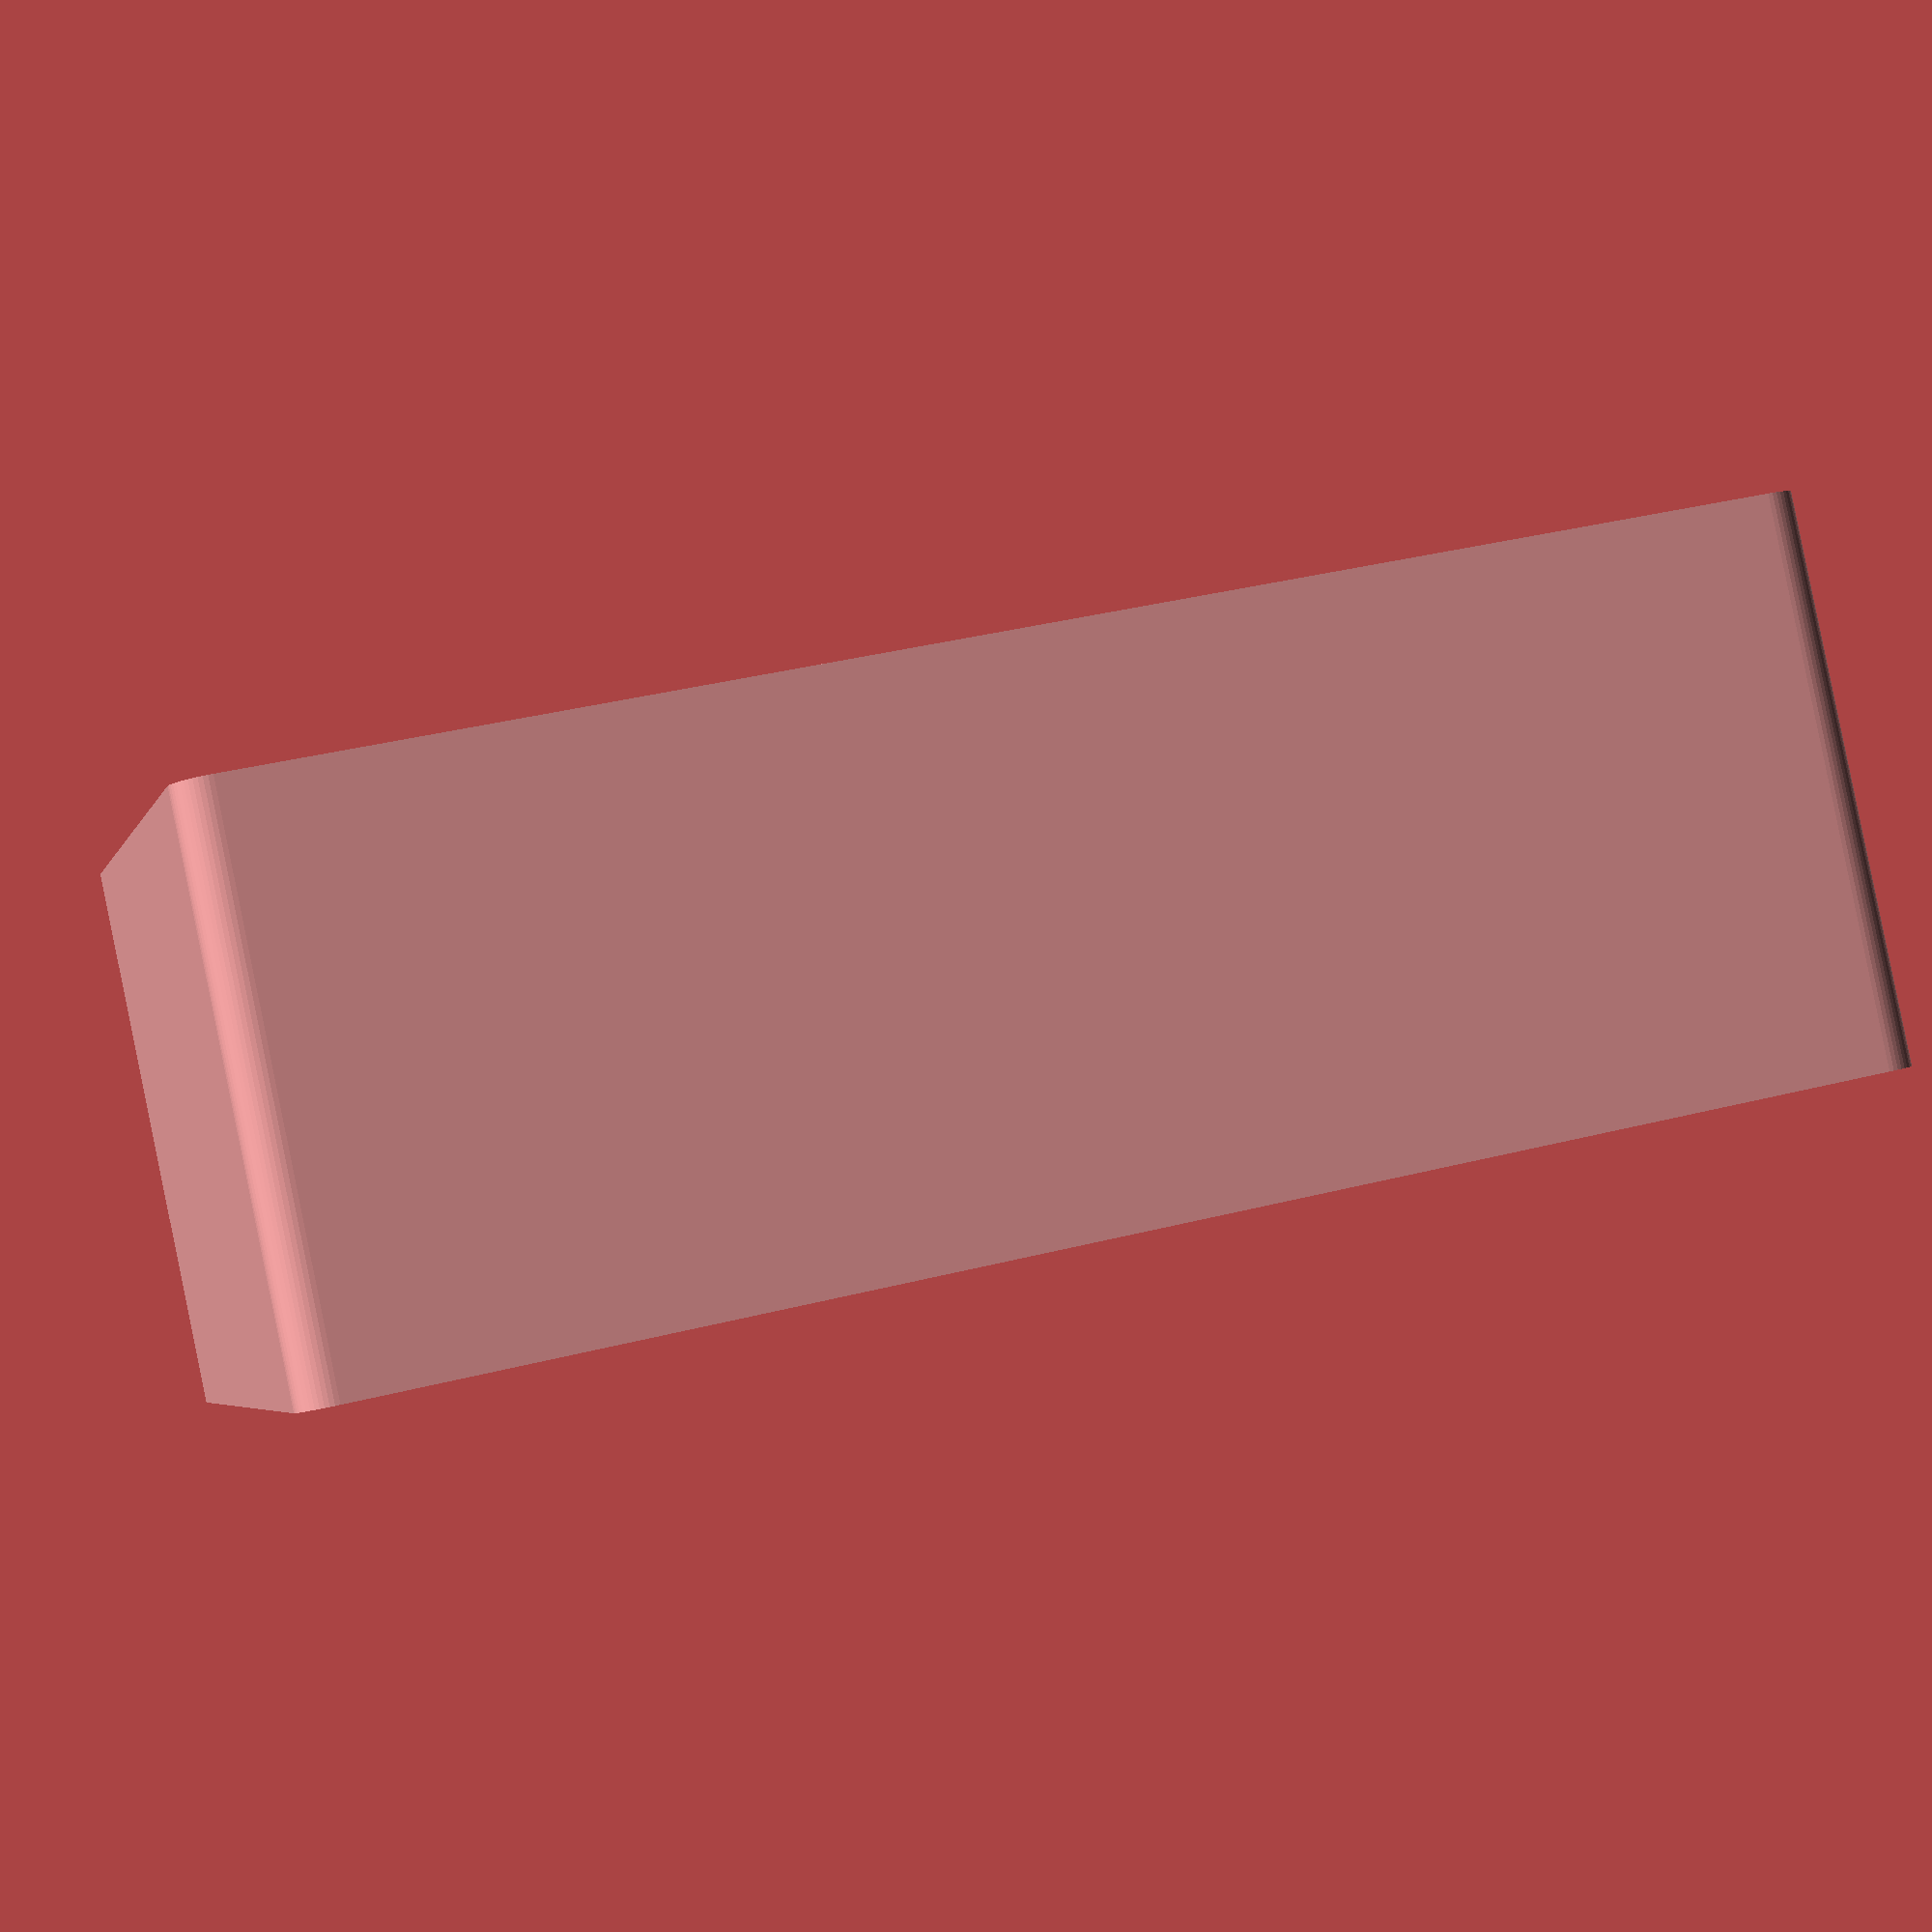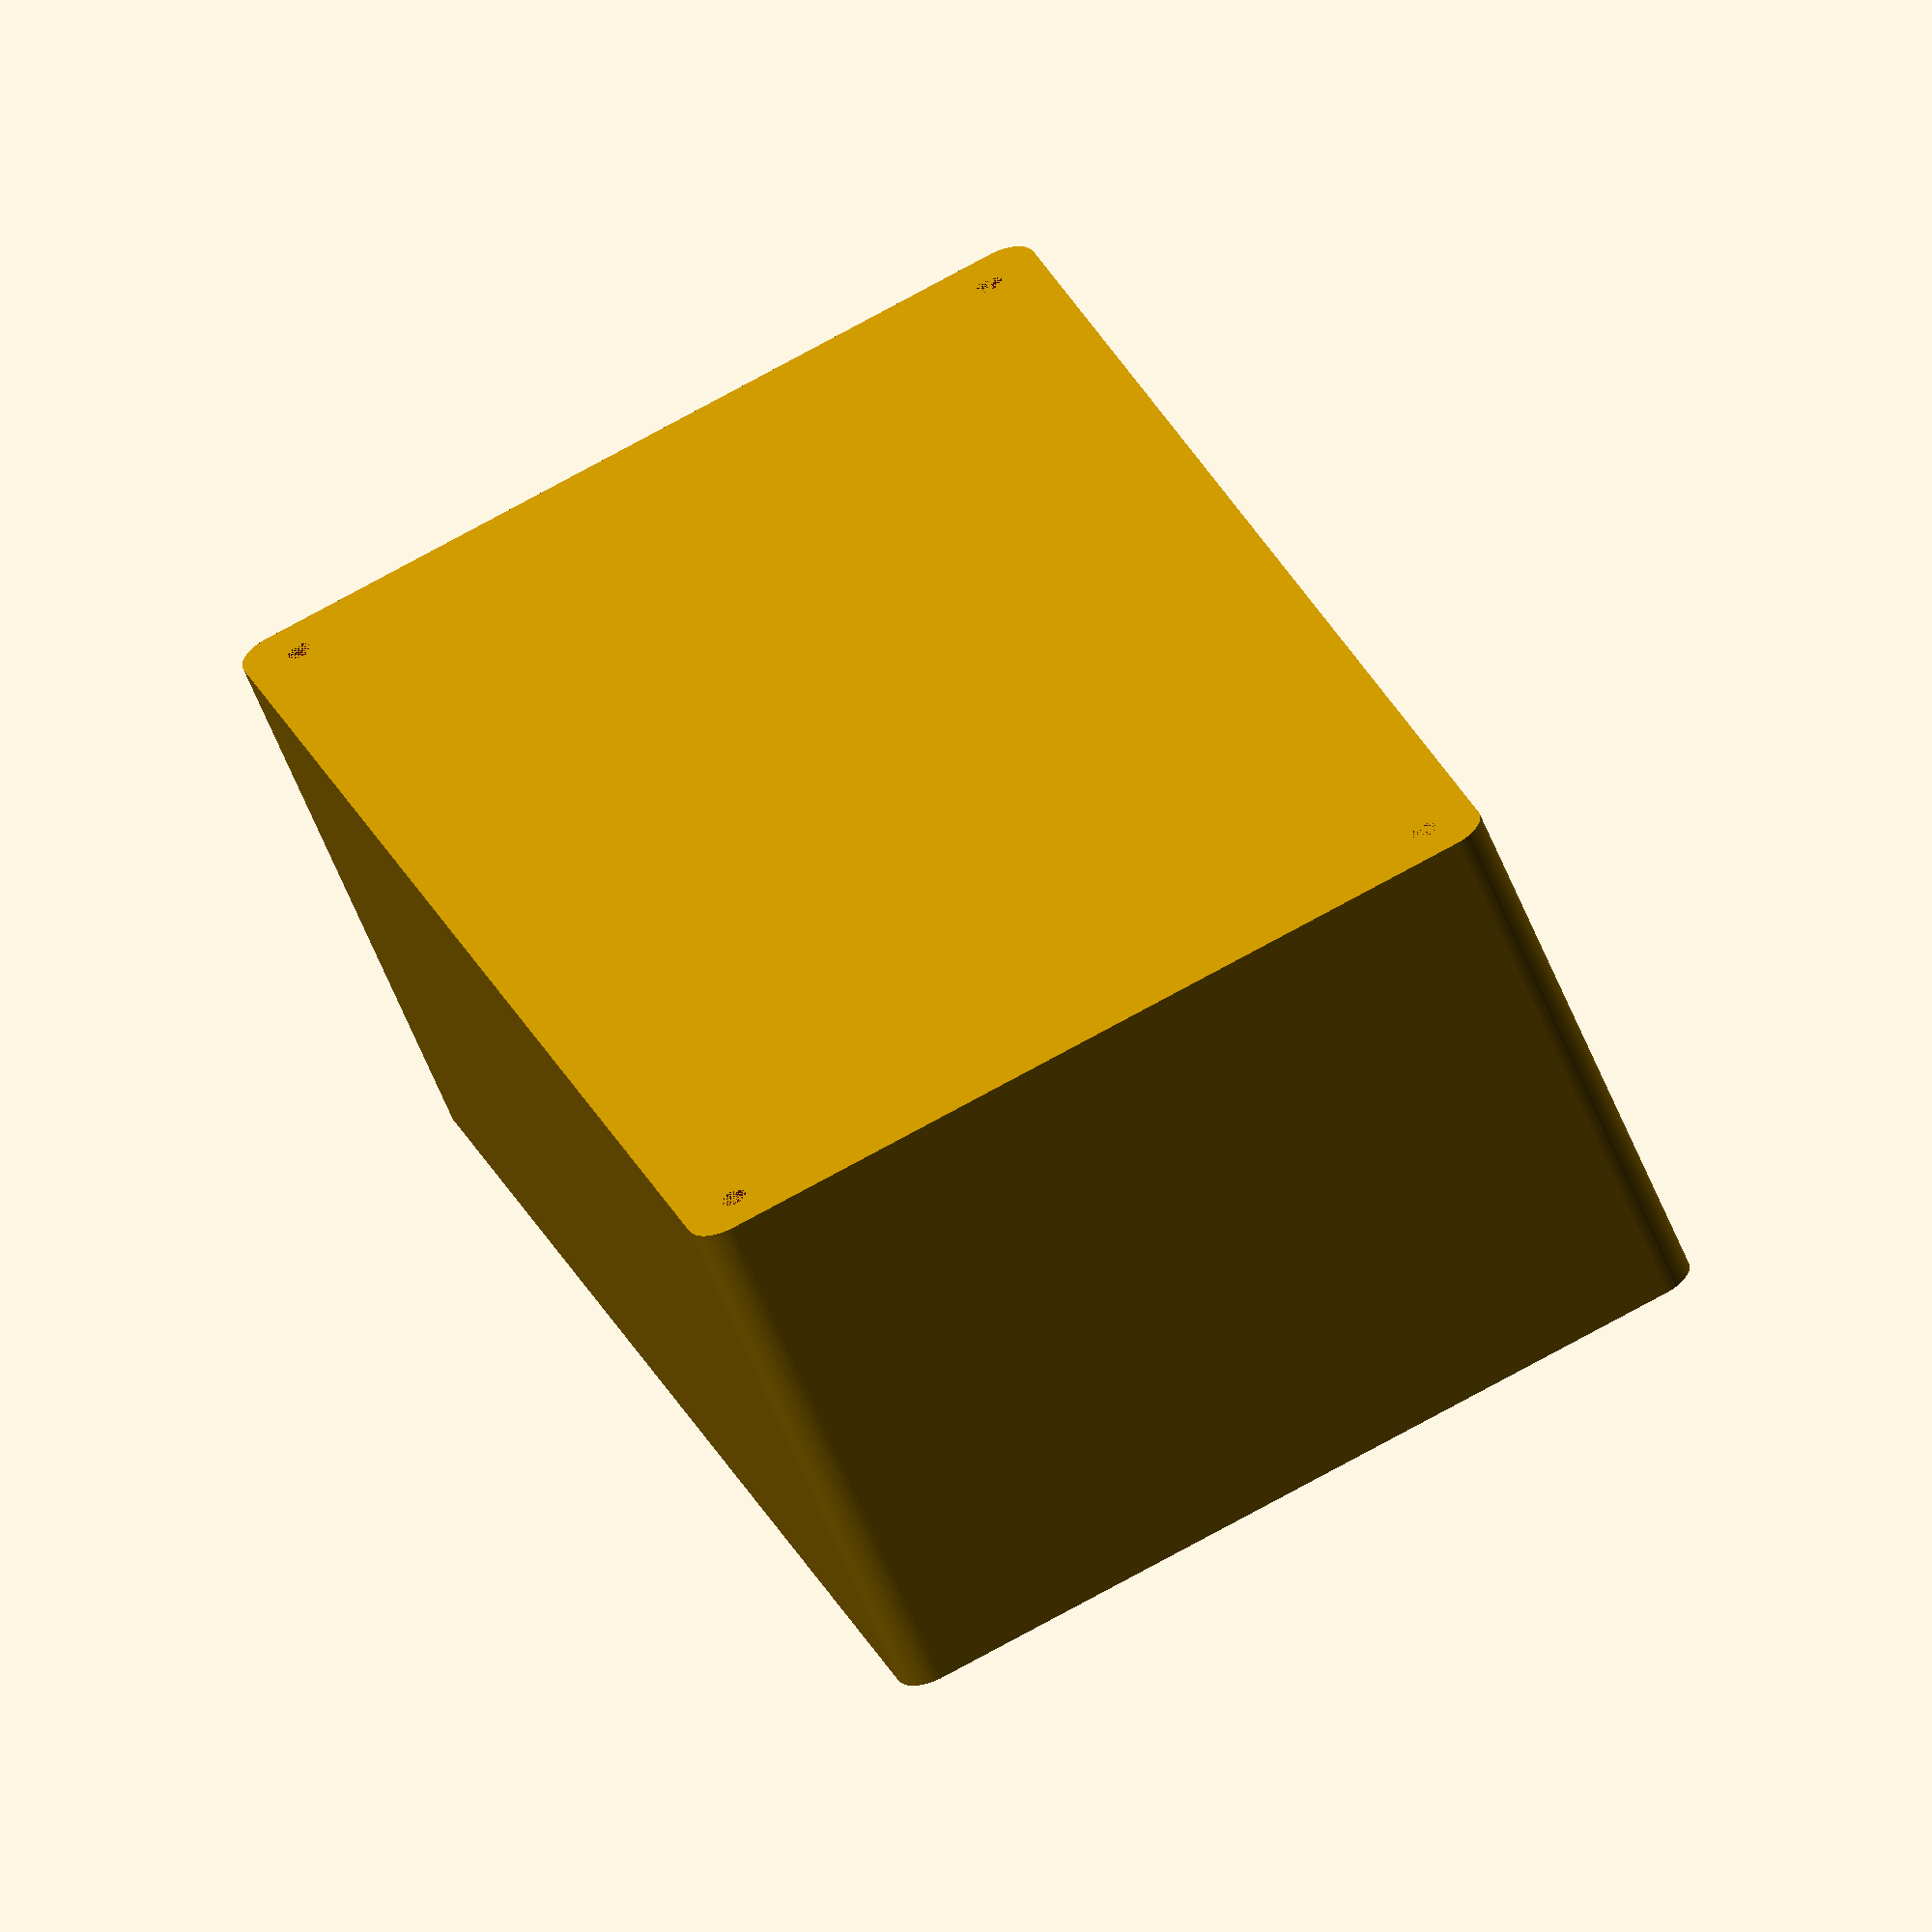
<openscad>
$fn = 50;


difference() {
	difference() {
		union() {
			hull() {
				translate(v = [-55.0000000000, 100.0000000000, 0]) {
					cylinder(h = 75, r = 5);
				}
				translate(v = [55.0000000000, 100.0000000000, 0]) {
					cylinder(h = 75, r = 5);
				}
				translate(v = [-55.0000000000, -100.0000000000, 0]) {
					cylinder(h = 75, r = 5);
				}
				translate(v = [55.0000000000, -100.0000000000, 0]) {
					cylinder(h = 75, r = 5);
				}
			}
		}
		union() {
			translate(v = [-52.5000000000, -97.5000000000, 3]) {
				rotate(a = [0, 0, 0]) {
					difference() {
						union() {
							translate(v = [0, 0, -3.0000000000]) {
								cylinder(h = 3, r = 1.5000000000);
							}
							translate(v = [0, 0, -1.9000000000]) {
								cylinder(h = 1.9000000000, r1 = 1.8000000000, r2 = 3.6000000000);
							}
							cylinder(h = 250, r = 3.6000000000);
							translate(v = [0, 0, -3.0000000000]) {
								cylinder(h = 3, r = 1.8000000000);
							}
							translate(v = [0, 0, -3.0000000000]) {
								cylinder(h = 3, r = 1.5000000000);
							}
						}
						union();
					}
				}
			}
			translate(v = [52.5000000000, -97.5000000000, 3]) {
				rotate(a = [0, 0, 0]) {
					difference() {
						union() {
							translate(v = [0, 0, -3.0000000000]) {
								cylinder(h = 3, r = 1.5000000000);
							}
							translate(v = [0, 0, -1.9000000000]) {
								cylinder(h = 1.9000000000, r1 = 1.8000000000, r2 = 3.6000000000);
							}
							cylinder(h = 250, r = 3.6000000000);
							translate(v = [0, 0, -3.0000000000]) {
								cylinder(h = 3, r = 1.8000000000);
							}
							translate(v = [0, 0, -3.0000000000]) {
								cylinder(h = 3, r = 1.5000000000);
							}
						}
						union();
					}
				}
			}
			translate(v = [-52.5000000000, 97.5000000000, 3]) {
				rotate(a = [0, 0, 0]) {
					difference() {
						union() {
							translate(v = [0, 0, -3.0000000000]) {
								cylinder(h = 3, r = 1.5000000000);
							}
							translate(v = [0, 0, -1.9000000000]) {
								cylinder(h = 1.9000000000, r1 = 1.8000000000, r2 = 3.6000000000);
							}
							cylinder(h = 250, r = 3.6000000000);
							translate(v = [0, 0, -3.0000000000]) {
								cylinder(h = 3, r = 1.8000000000);
							}
							translate(v = [0, 0, -3.0000000000]) {
								cylinder(h = 3, r = 1.5000000000);
							}
						}
						union();
					}
				}
			}
			translate(v = [52.5000000000, 97.5000000000, 3]) {
				rotate(a = [0, 0, 0]) {
					difference() {
						union() {
							translate(v = [0, 0, -3.0000000000]) {
								cylinder(h = 3, r = 1.5000000000);
							}
							translate(v = [0, 0, -1.9000000000]) {
								cylinder(h = 1.9000000000, r1 = 1.8000000000, r2 = 3.6000000000);
							}
							cylinder(h = 250, r = 3.6000000000);
							translate(v = [0, 0, -3.0000000000]) {
								cylinder(h = 3, r = 1.8000000000);
							}
							translate(v = [0, 0, -3.0000000000]) {
								cylinder(h = 3, r = 1.5000000000);
							}
						}
						union();
					}
				}
			}
			translate(v = [0, 0, 2.9925000000]) {
				hull() {
					union() {
						translate(v = [-54.5000000000, 99.5000000000, 4]) {
							cylinder(h = 112, r = 4);
						}
						translate(v = [-54.5000000000, 99.5000000000, 4]) {
							sphere(r = 4);
						}
						translate(v = [-54.5000000000, 99.5000000000, 116]) {
							sphere(r = 4);
						}
					}
					union() {
						translate(v = [54.5000000000, 99.5000000000, 4]) {
							cylinder(h = 112, r = 4);
						}
						translate(v = [54.5000000000, 99.5000000000, 4]) {
							sphere(r = 4);
						}
						translate(v = [54.5000000000, 99.5000000000, 116]) {
							sphere(r = 4);
						}
					}
					union() {
						translate(v = [-54.5000000000, -99.5000000000, 4]) {
							cylinder(h = 112, r = 4);
						}
						translate(v = [-54.5000000000, -99.5000000000, 4]) {
							sphere(r = 4);
						}
						translate(v = [-54.5000000000, -99.5000000000, 116]) {
							sphere(r = 4);
						}
					}
					union() {
						translate(v = [54.5000000000, -99.5000000000, 4]) {
							cylinder(h = 112, r = 4);
						}
						translate(v = [54.5000000000, -99.5000000000, 4]) {
							sphere(r = 4);
						}
						translate(v = [54.5000000000, -99.5000000000, 116]) {
							sphere(r = 4);
						}
					}
				}
			}
		}
	}
	union() {
		translate(v = [0, 0, 2.9925000000]) {
			hull() {
				union() {
					translate(v = [-56.5000000000, 101.5000000000, 2]) {
						cylinder(h = 56, r = 2);
					}
					translate(v = [-56.5000000000, 101.5000000000, 2]) {
						sphere(r = 2);
					}
					translate(v = [-56.5000000000, 101.5000000000, 58]) {
						sphere(r = 2);
					}
				}
				union() {
					translate(v = [56.5000000000, 101.5000000000, 2]) {
						cylinder(h = 56, r = 2);
					}
					translate(v = [56.5000000000, 101.5000000000, 2]) {
						sphere(r = 2);
					}
					translate(v = [56.5000000000, 101.5000000000, 58]) {
						sphere(r = 2);
					}
				}
				union() {
					translate(v = [-56.5000000000, -101.5000000000, 2]) {
						cylinder(h = 56, r = 2);
					}
					translate(v = [-56.5000000000, -101.5000000000, 2]) {
						sphere(r = 2);
					}
					translate(v = [-56.5000000000, -101.5000000000, 58]) {
						sphere(r = 2);
					}
				}
				union() {
					translate(v = [56.5000000000, -101.5000000000, 2]) {
						cylinder(h = 56, r = 2);
					}
					translate(v = [56.5000000000, -101.5000000000, 2]) {
						sphere(r = 2);
					}
					translate(v = [56.5000000000, -101.5000000000, 58]) {
						sphere(r = 2);
					}
				}
			}
		}
	}
}
</openscad>
<views>
elev=271.5 azim=104.4 roll=348.4 proj=p view=solid
elev=59.7 azim=18.7 roll=201.9 proj=o view=solid
</views>
